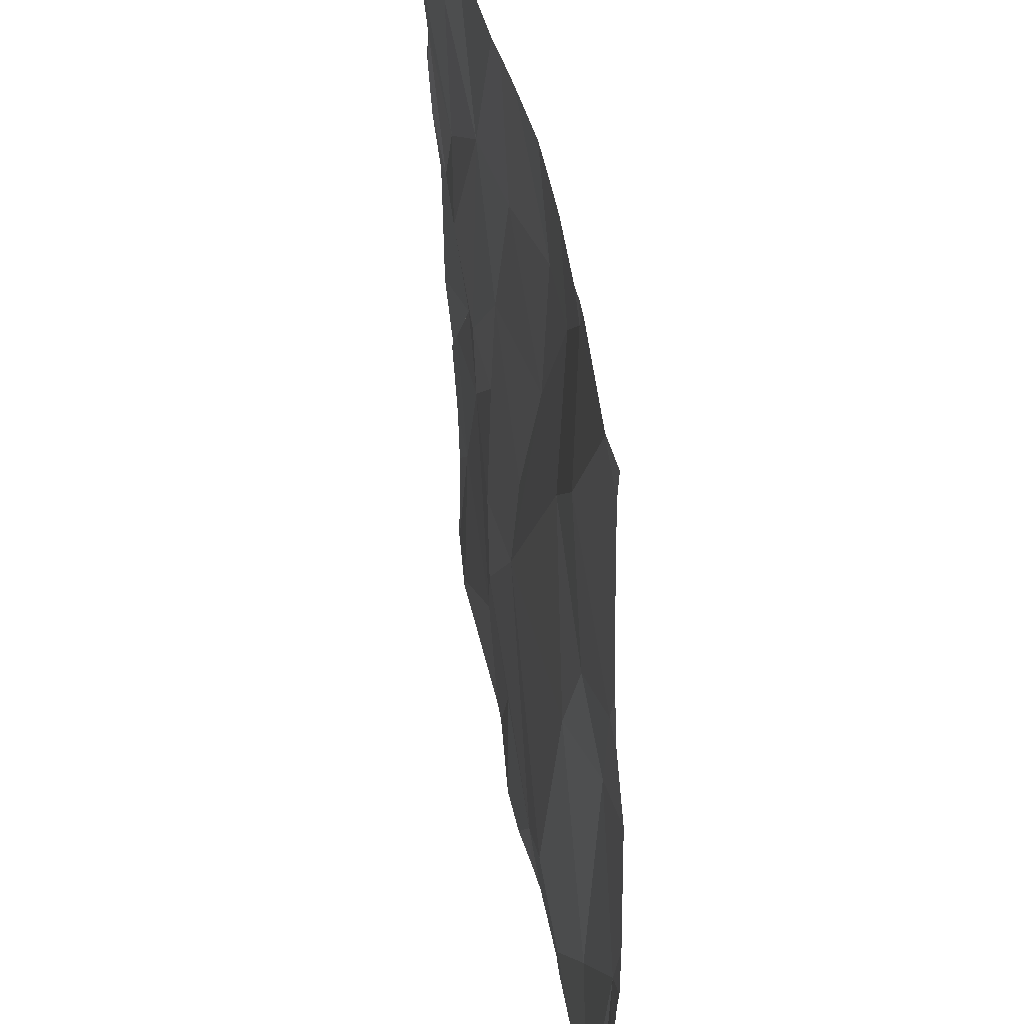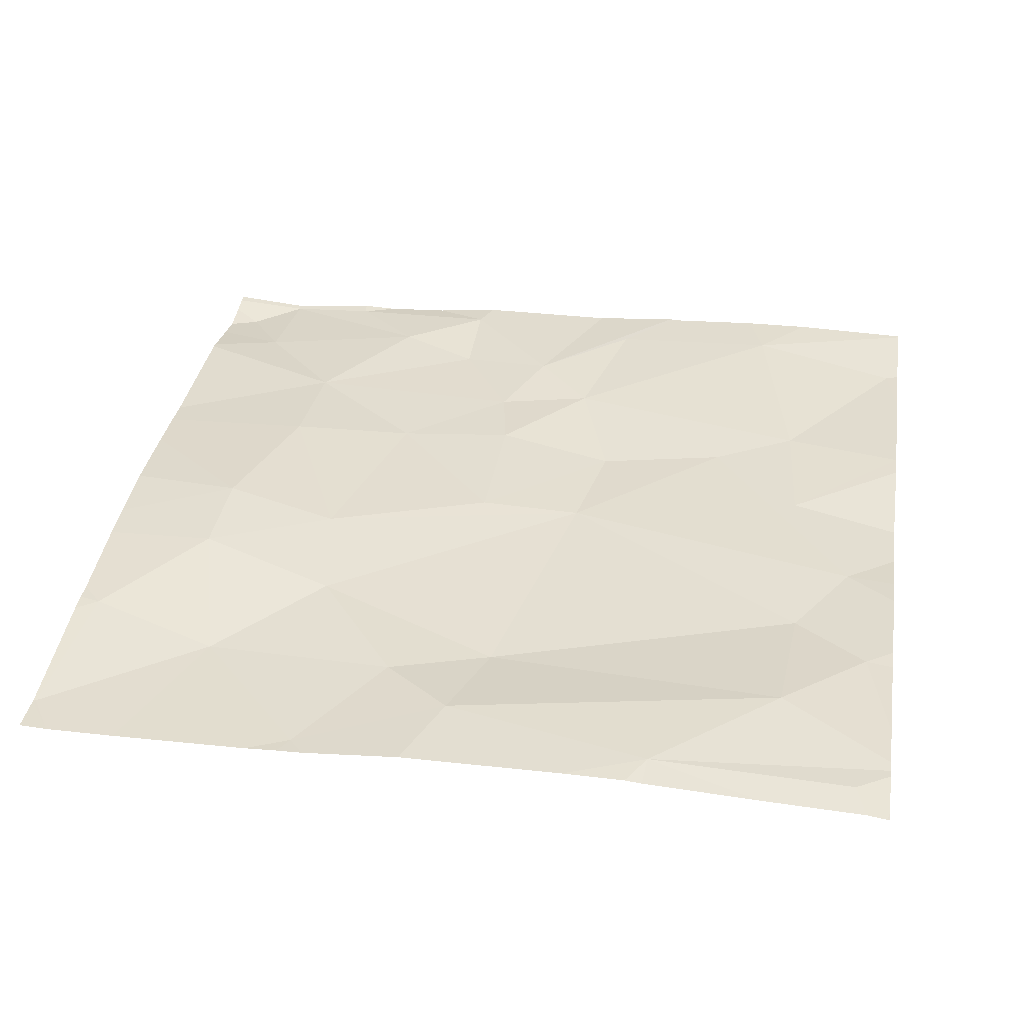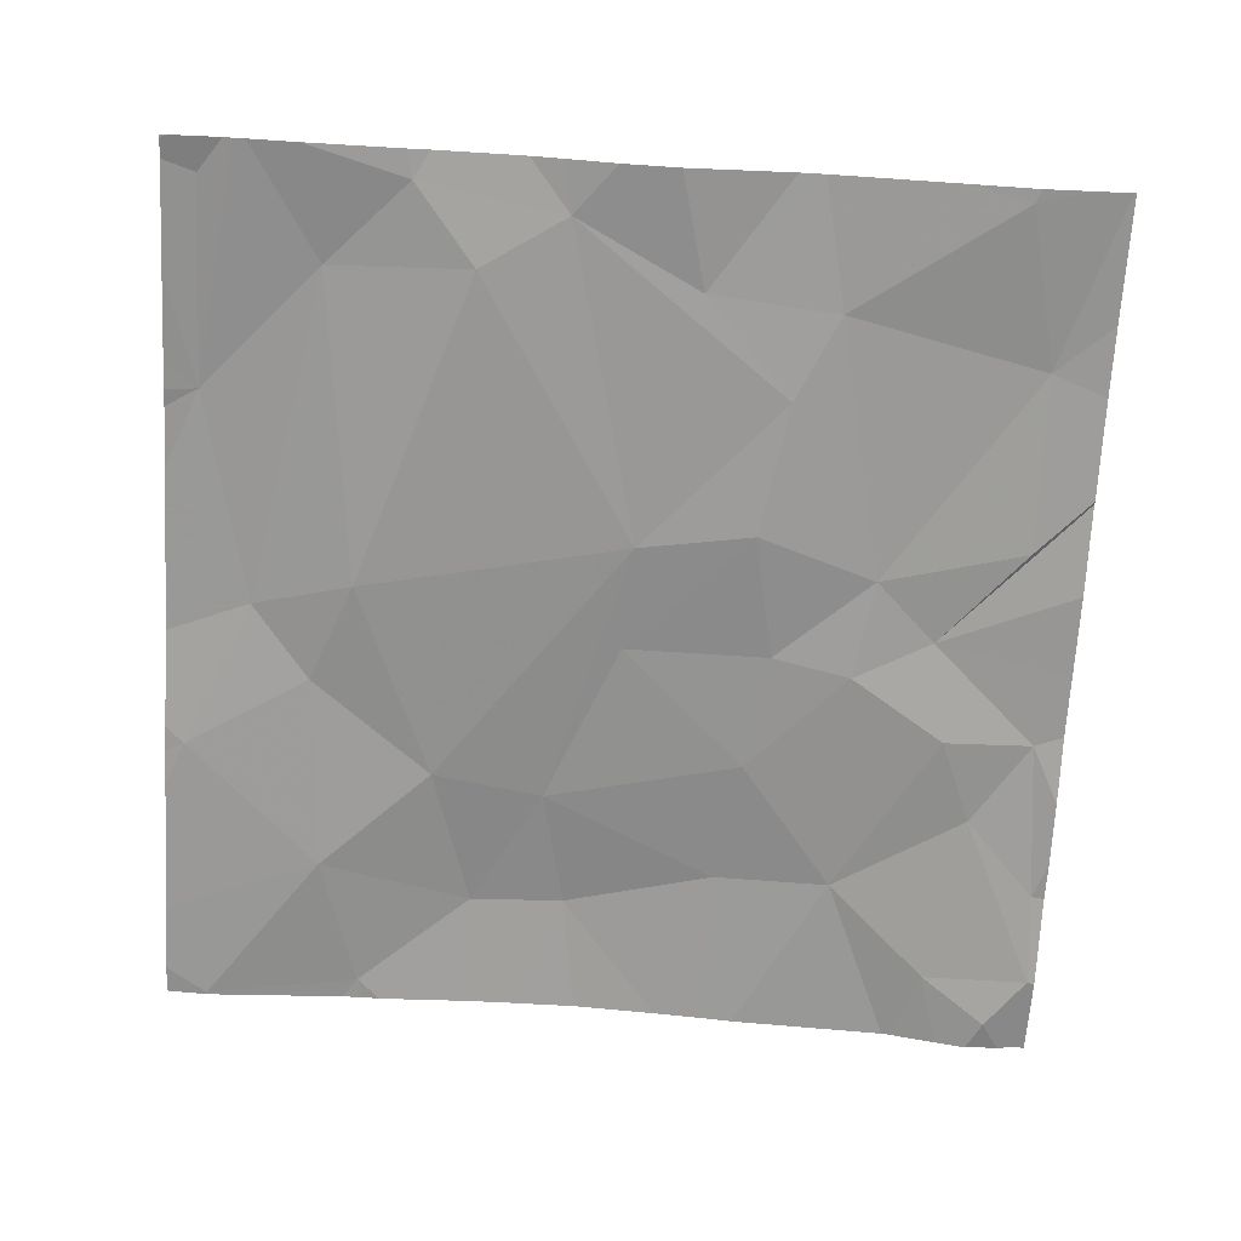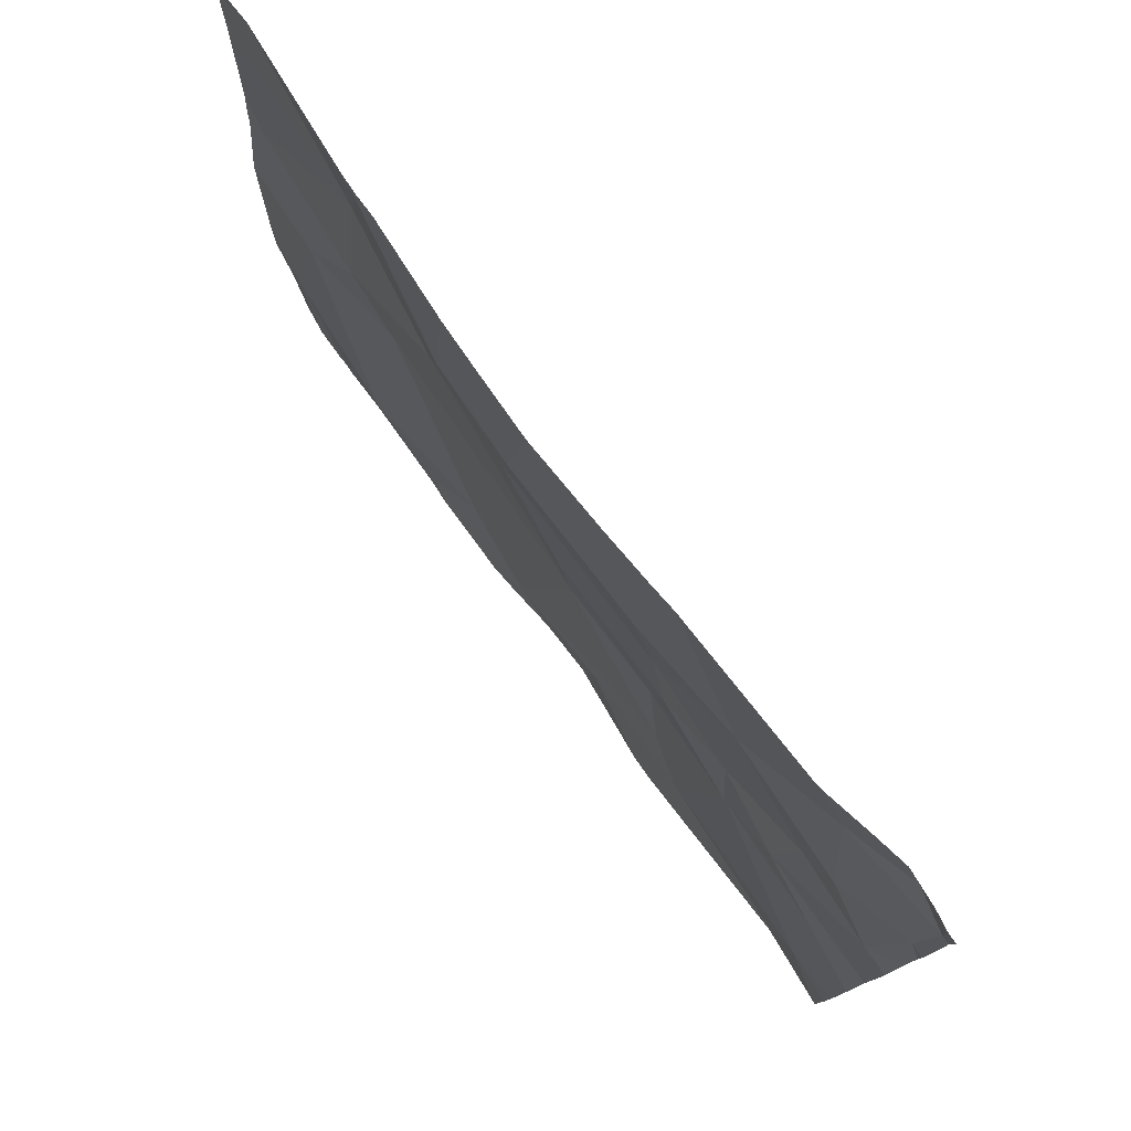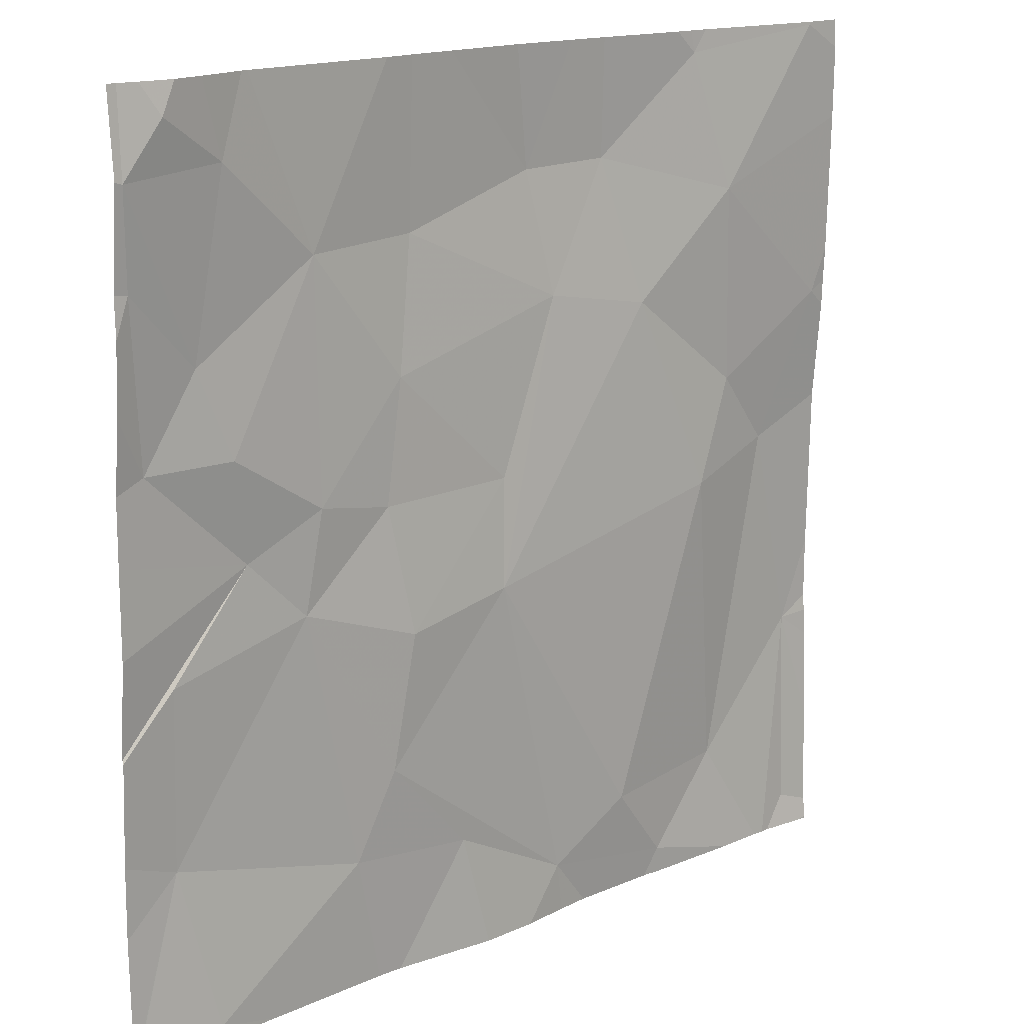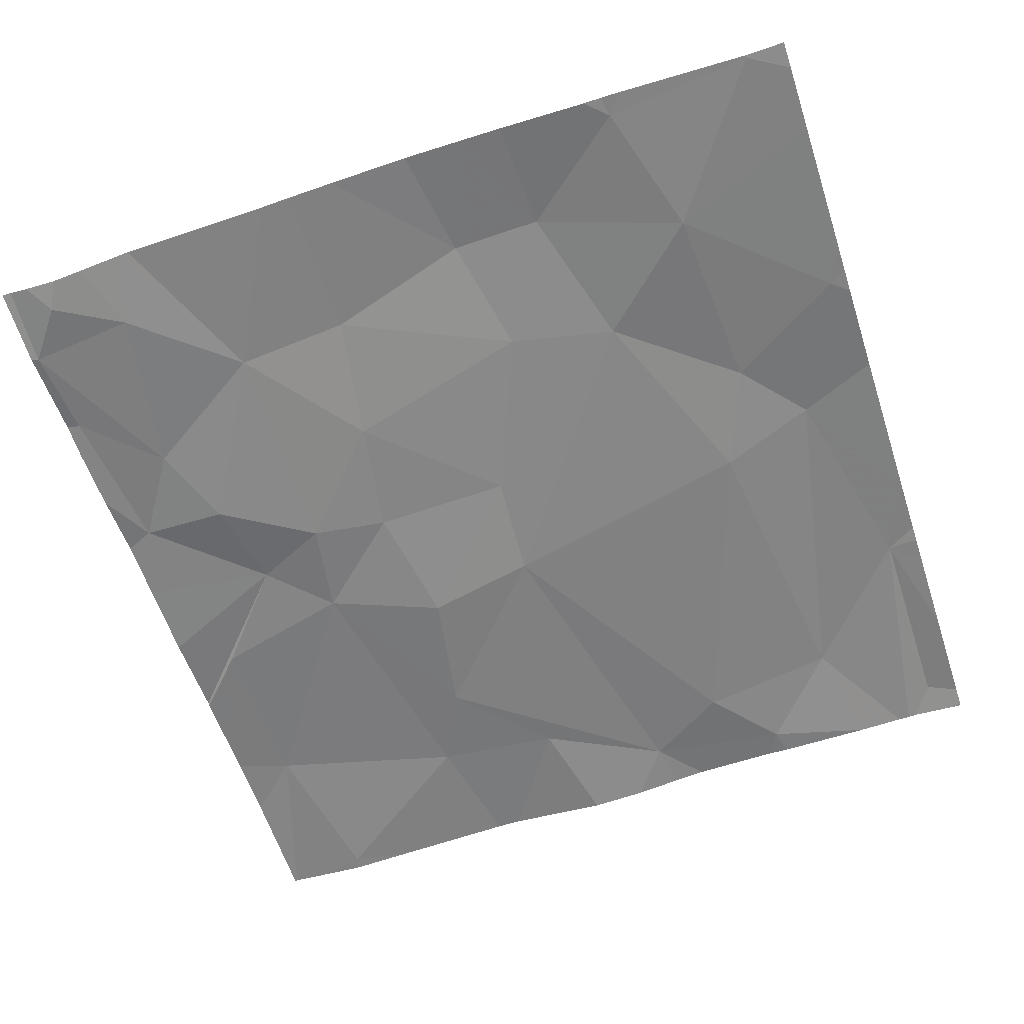
<metadata>
{"format":"obj","ext":"obj","renderer":"f3d","projection":"perspective","resolution":1024,"background":"white","views":[{"elev":42.7,"azim":-99.1,"up":"+Y"},{"elev":37.7,"azim":-81.0,"up":"+Z"},{"elev":-67.8,"azim":-3.4,"up":"+Z"},{"elev":79.3,"azim":54.7,"up":"+Y"},{"elev":16.0,"azim":139.6,"up":"+Y"},{"elev":-60.4,"azim":-161.9,"up":"+Z"}]}
</metadata>
<code>
v -132.6 202.5 483.2
v -132.7 202.5 483.2
v -131.4 204.4 483.2
v -131.9 204.4 483.2
v -132.1 204.4 483.2
v -131.5 202.5 483.2
v -132.5 204.4 483.3
v -131.3 203.1 483.2
v -131.3 202.7 483.2
v -131.3 203.5 483.2
v -132.7 202.5 483.2
v -131.5 204.4 483.2
v -131.3 204.4 483.2
v -132.4 202.6 483.2
v -132.4 204.4 483.3
v -131.8 202.7 483.2
v -133.1 202.5 483.3
v -132.1 202.7 483.2
v -131.4 202.8 483.2
v -132.8 202.7 483.3
v -133.1 203 483.3
v -132.4 202.5 483.2
v -132.4 202.5 483.2
v -131.3 202.9 483.2
v -131.9 202.9 483.2
v -131.7 203.3 483.2
v -131.4 203.2 483.2
v -132.2 203.3 483.2
v -133 203.4 483.3
v -131.9 203.2 483.2
v -132.5 202.7 483.2
v -132.8 203.4 483.2
v -131.3 203.3 483.2
v -131.6 203.4 483.2
v -131.3 203.1 483.2
v -132.9 203.6 483.2
v -131.9 203.5 483.2
v -131.3 203.6 483.2
v -131.3 202.5 483.2
v -132.2 203.5 483.2
v -131.7 203.5 483.2
v -133.1 203.8 483.2
v -132.6 203.8 483.2
v -131.5 203.6 483.2
v -131.3 202.5 483.2
v -131.4 203.8 483.2
v -131.9 203.7 483.2
v -132.8 204 483.2
v -132 204.4 483.2
v -131.7 204 483.2
v -132.4 203.8 483.3
v -131.5 204.2 483.2
v -132.5 204.1 483.3
v -131.6 202.5 483.2
v -131.4 202.5 483.2
v -131.3 204.4 483.2
v -133.1 204.4 483.2
v -131.3 204 483.2
v -131.3 204.2 483.2
v -132.7 204.3 483.2
v -132 204 483.2
v -132.3 204.1 483.3
v -131.4 204.3 483.2
v -131.6 204.4 483.2
v -131.6 204.4 483.2
v -133.2 202.5 483.2
v -133.2 202.5 483.2
v -133.2 202.7 483.3
v -133.2 202.9 483.3
v -133.2 203 483.3
v -133.2 203 483.3
v -133.2 203.2 483.3
v -133.2 203.5 483.3
v -133.2 203.7 483.2
v -133.2 203.8 483.2
v -133.2 204.3 483.2
v -133.2 204.2 483.2
v -133.2 203.9 483.2
v -131.3 203.6 483.2
v -131.3 203.8 483.2
v -131.3 204 483.2
v -131.3 203.9 483.2
v -131.3 204.2 483.2
v -131.3 204.2 483.2
v -132.9 202.5 483.2
v -131.9 202.5 483.2
v -132.3 202.5 483.2
v -133 202.5 483.3
v -131.9 202.5 483.2
v -132.1 202.5 483.2
v -131.3 202.5 483.2
v -133 202.5 483.2
v -133 202.5 483.2
v -133.1 202.5 483.2
v -133.2 202.5 483.2
v -131.3 202.5 483.2
v -132.7 204.4 483.2
v -132.8 204.4 483.2
v -133.1 204.4 483.2
v -132.3 204.4 483.3
v -132.7 204.4 483.2
v -133.1 204.4 483.2
v -133.2 204.4 483.2
v -131.3 204.4 483.2
v -131.3 204.4 483.2
f 100 62 5
f 88 17 66
f 99 57 98
f 98 60 101
f 54 16 86
f 66 17 67
f 97 60 7
f 19 6 39
f 85 20 92
f 81 58 82
f 14 11 1
f 25 16 26
f 19 27 26
f 28 14 25
f 21 20 29
f 25 26 30
f 30 28 25
f 14 18 25
f 20 31 32
f 80 38 79
f 18 14 87
f 87 14 23
f 27 19 24
f 35 27 8
f 86 16 18
f 16 6 19
f 56 63 13
f 67 21 68
f 21 17 88
f 92 21 93
f 20 11 31
f 26 16 19
f 31 11 14
f 85 11 20
f 86 18 89
f 16 25 18
f 31 14 28
f 34 26 27
f 72 29 73
f 29 32 36
f 37 30 26
f 38 34 10
f 37 40 30
f 26 41 37
f 41 26 34
f 32 29 20
f 32 31 28
f 40 28 30
f 73 42 74
f 36 32 43
f 44 34 38
f 13 59 84
f 41 34 44
f 44 38 46
f 47 37 41
f 48 42 36
f 79 38 10
f 44 50 41
f 50 47 41
f 29 36 42
f 47 51 40
f 40 37 47
f 28 40 51
f 32 28 43
f 50 52 64
f 53 43 51
f 48 57 76
f 46 38 58
f 39 6 55
f 46 58 59
f 48 43 53
f 60 48 53
f 42 48 77
f 36 43 48
f 61 50 4
f 50 46 52
f 52 46 59
f 46 50 44
f 58 38 80
f 59 58 81
f 22 14 1
f 62 53 51
f 53 62 15
f 61 62 51
f 47 61 51
f 28 51 43
f 59 63 52
f 61 47 50
f 52 63 3
f 10 34 33
f 62 61 49
f 13 84 104
f 63 59 13
f 60 53 7
f 57 48 60
f 57 60 98
f 5 62 49
f 88 66 94
f 45 19 91
f 67 17 21
f 68 21 69
f 23 14 22
f 8 27 24
f 69 21 70
f 70 21 71
f 24 19 9
f 2 11 85
f 71 21 72
f 12 52 3
f 72 21 29
f 33 34 35
f 73 29 42
f 35 34 27
f 74 42 75
f 3 63 56
f 75 42 78
f 1 11 2
f 76 57 102
f 77 48 76
f 78 42 77
f 45 9 19
f 54 6 16
f 7 53 15
f 82 58 80
f 83 59 81
f 15 62 100
f 84 59 83
f 55 6 54
f 89 18 90
f 49 61 4
f 90 18 87
f 91 19 96
f 4 50 65
f 92 20 21
f 93 21 88
f 65 50 64
f 94 66 95
f 64 52 12
f 96 19 39
f 101 60 97
f 102 57 99
f 103 76 102
f 104 84 105

</code>
